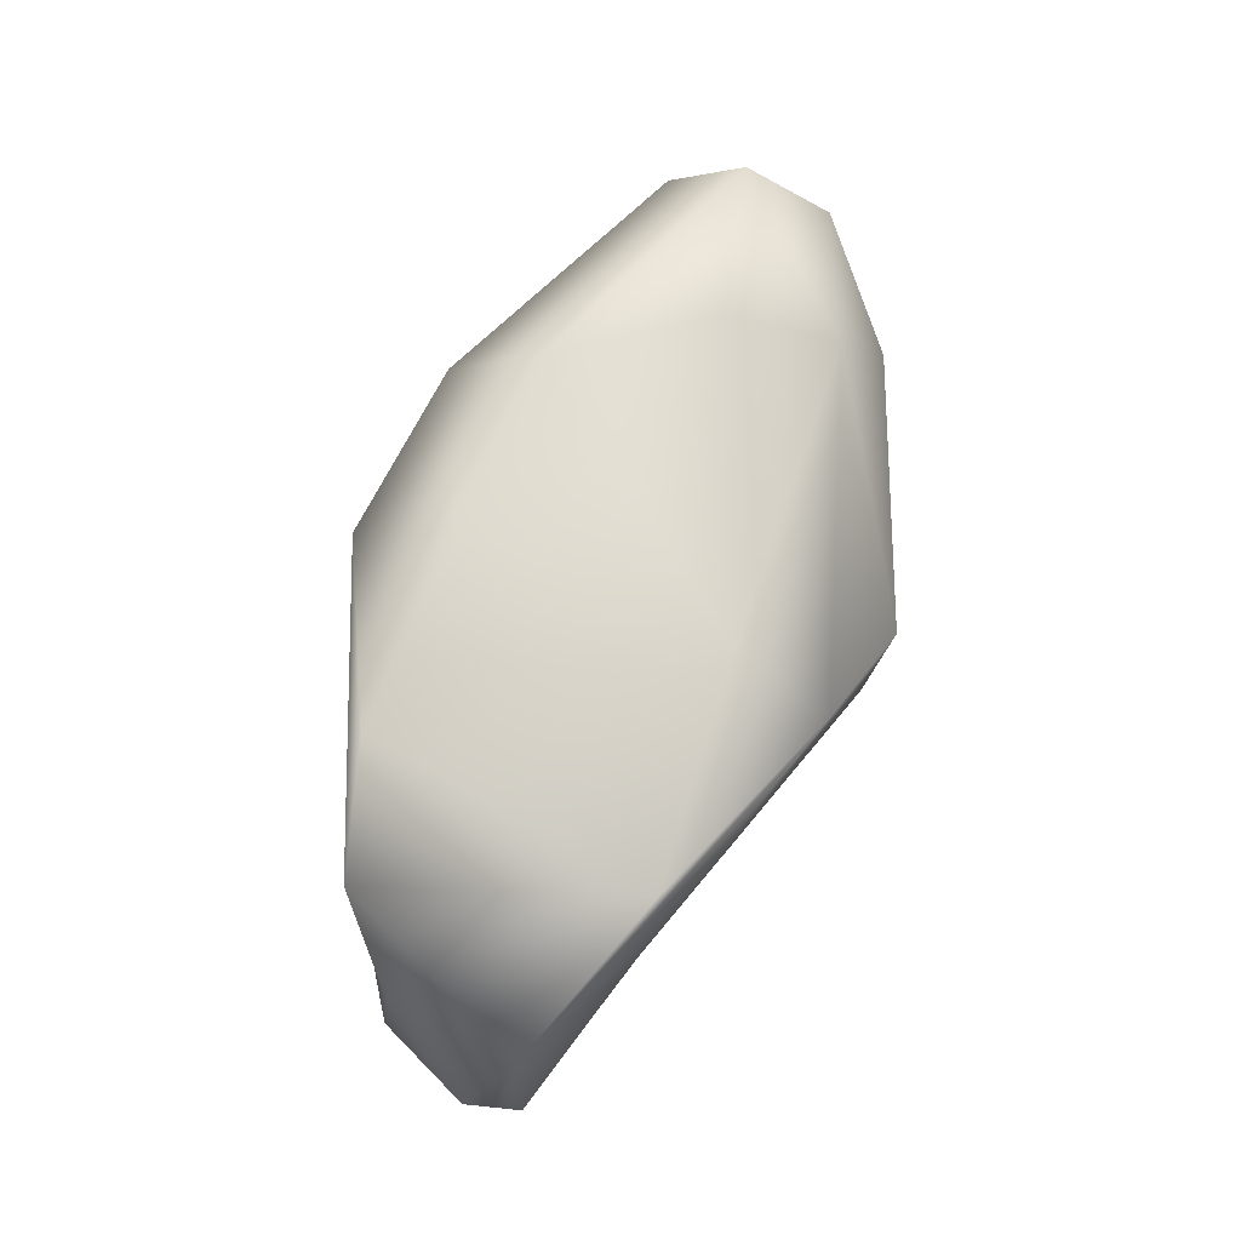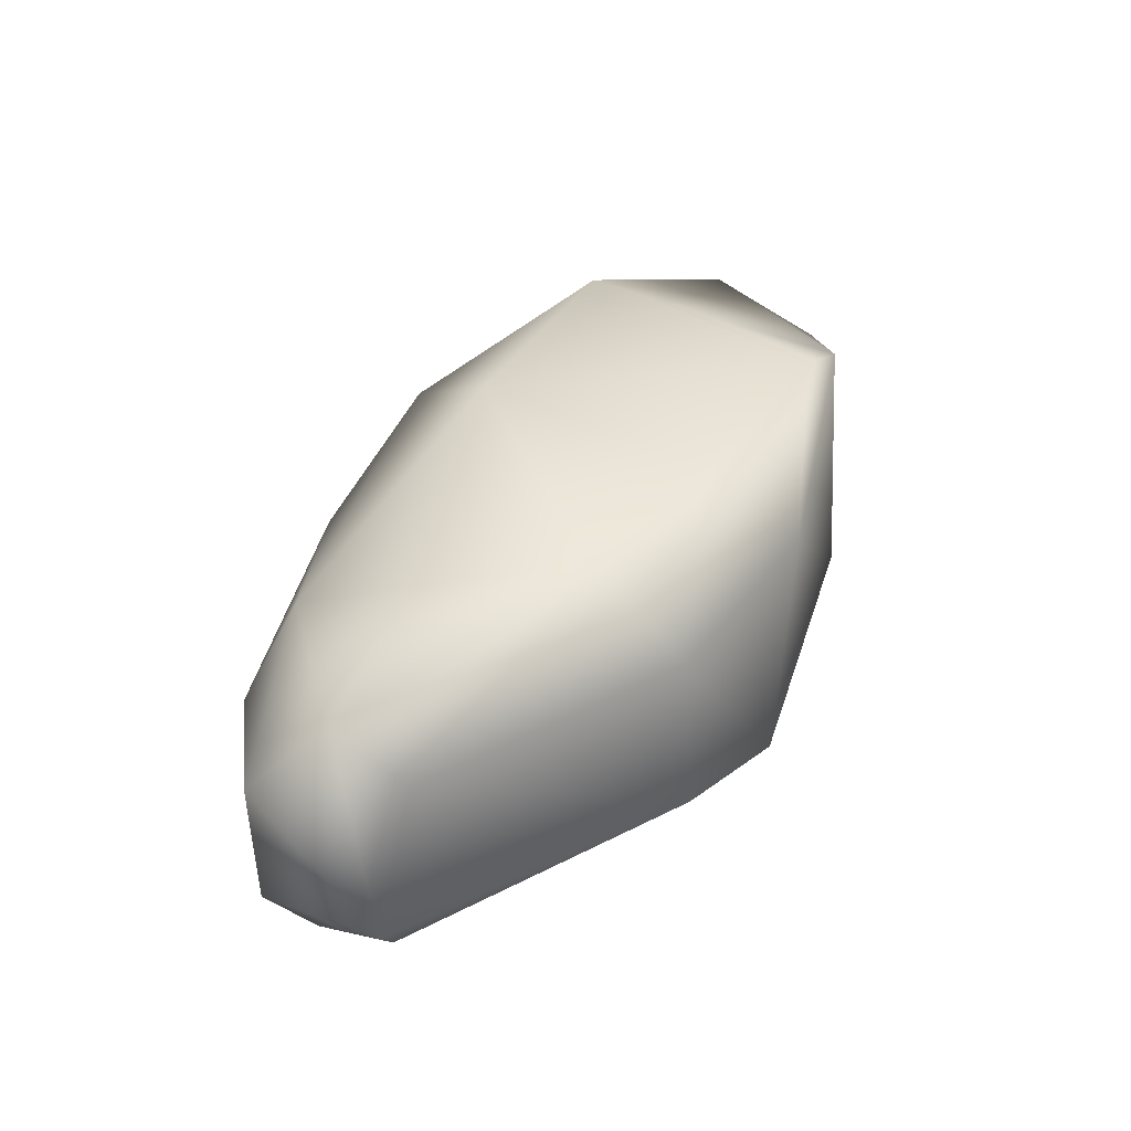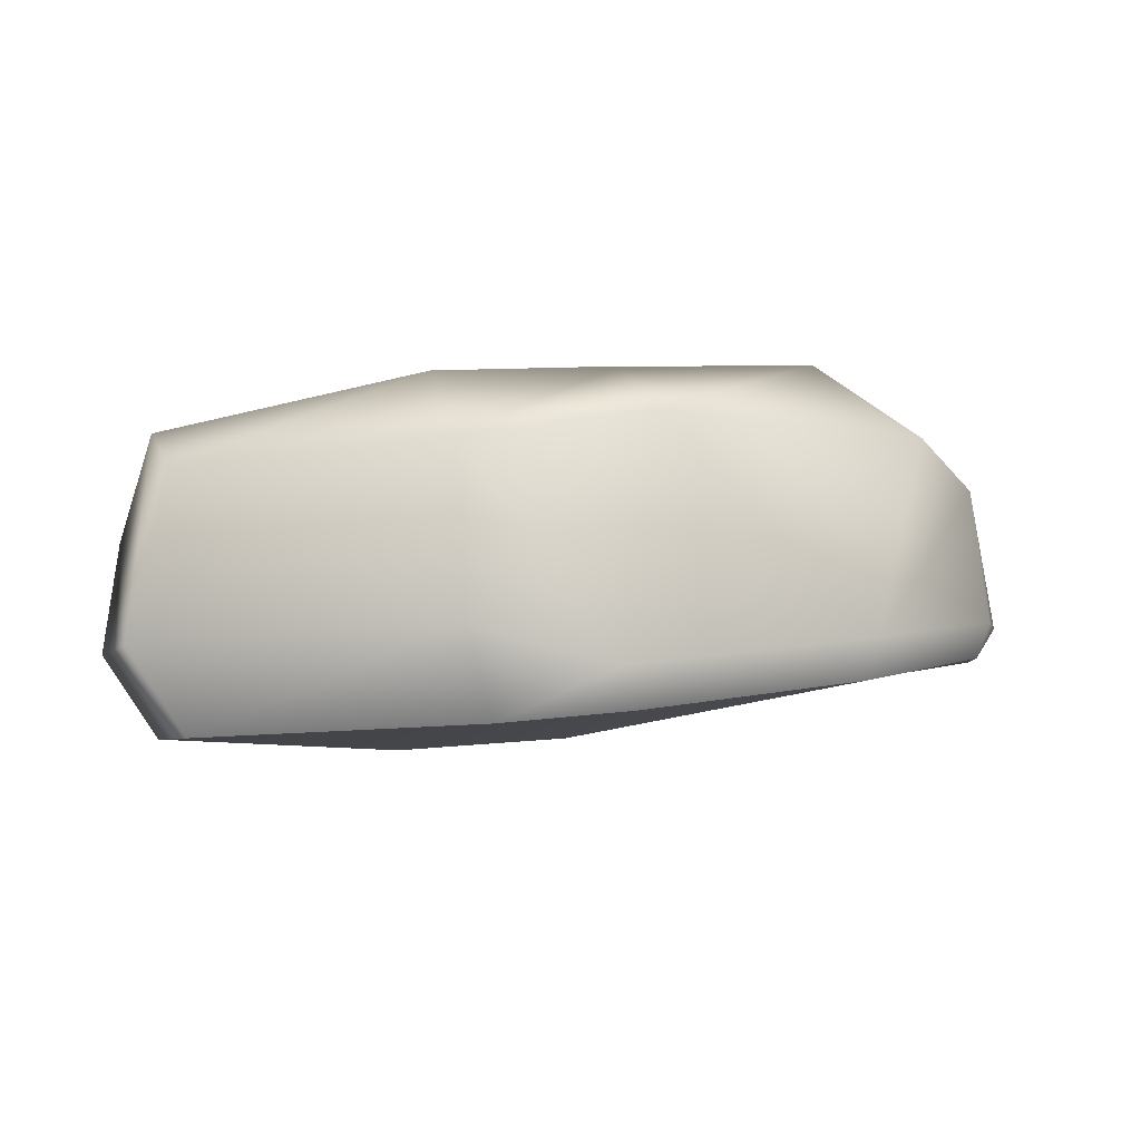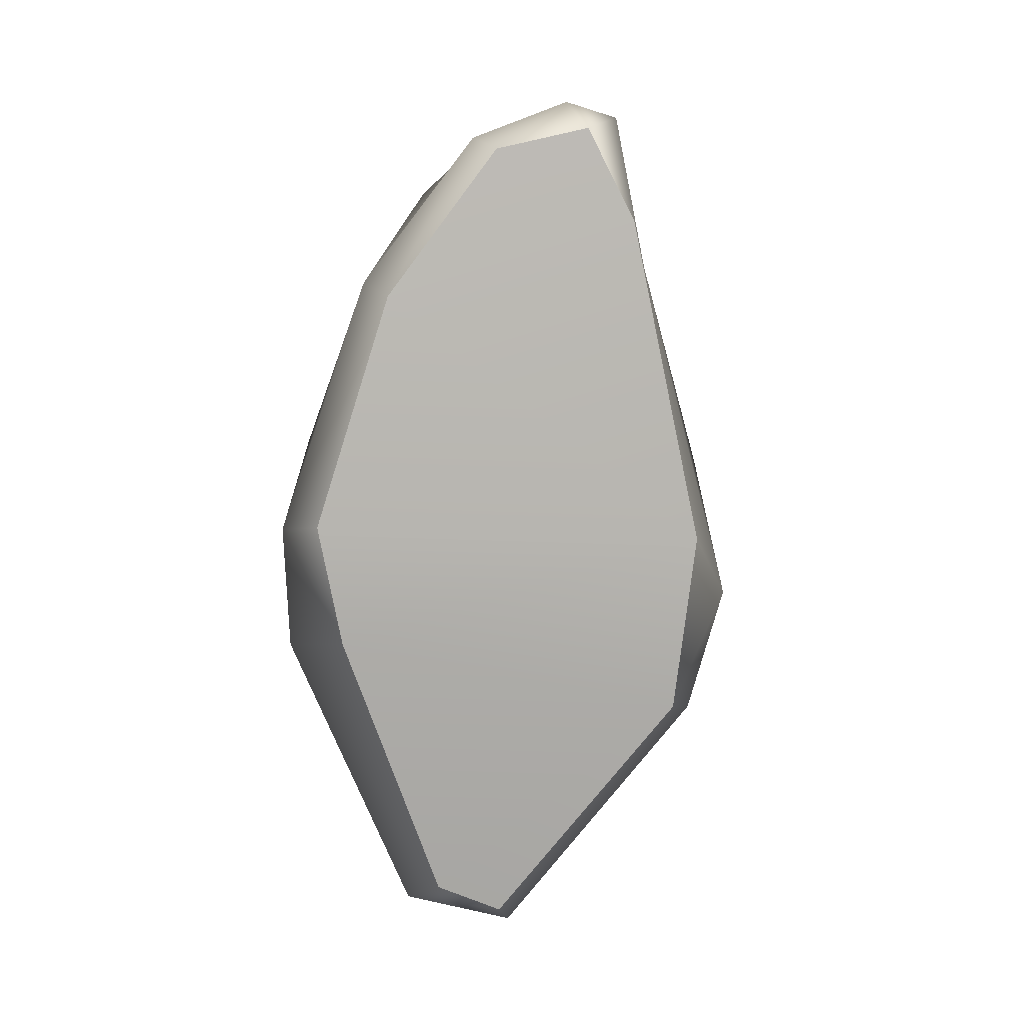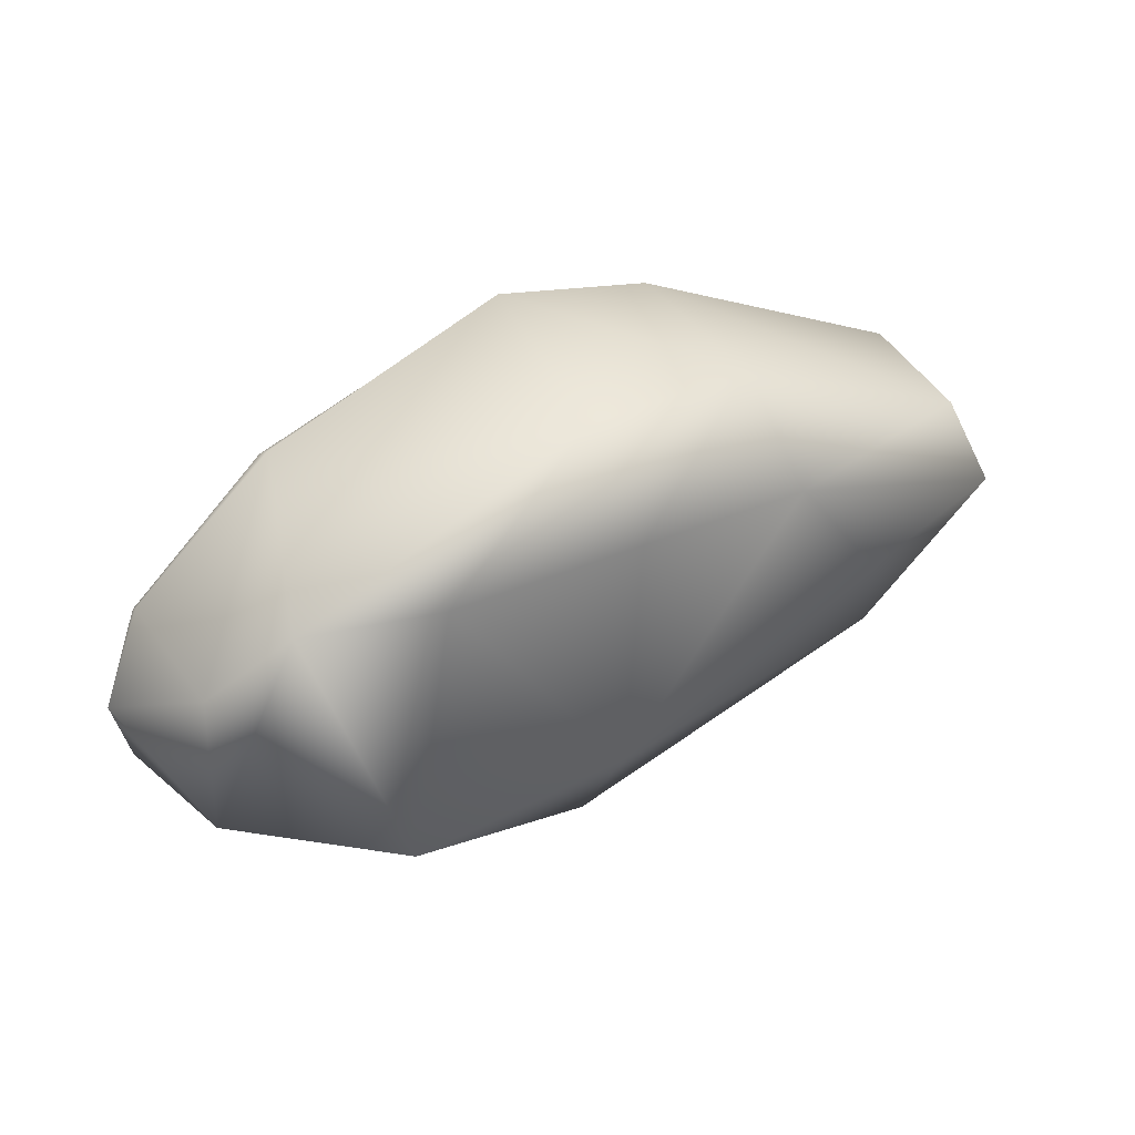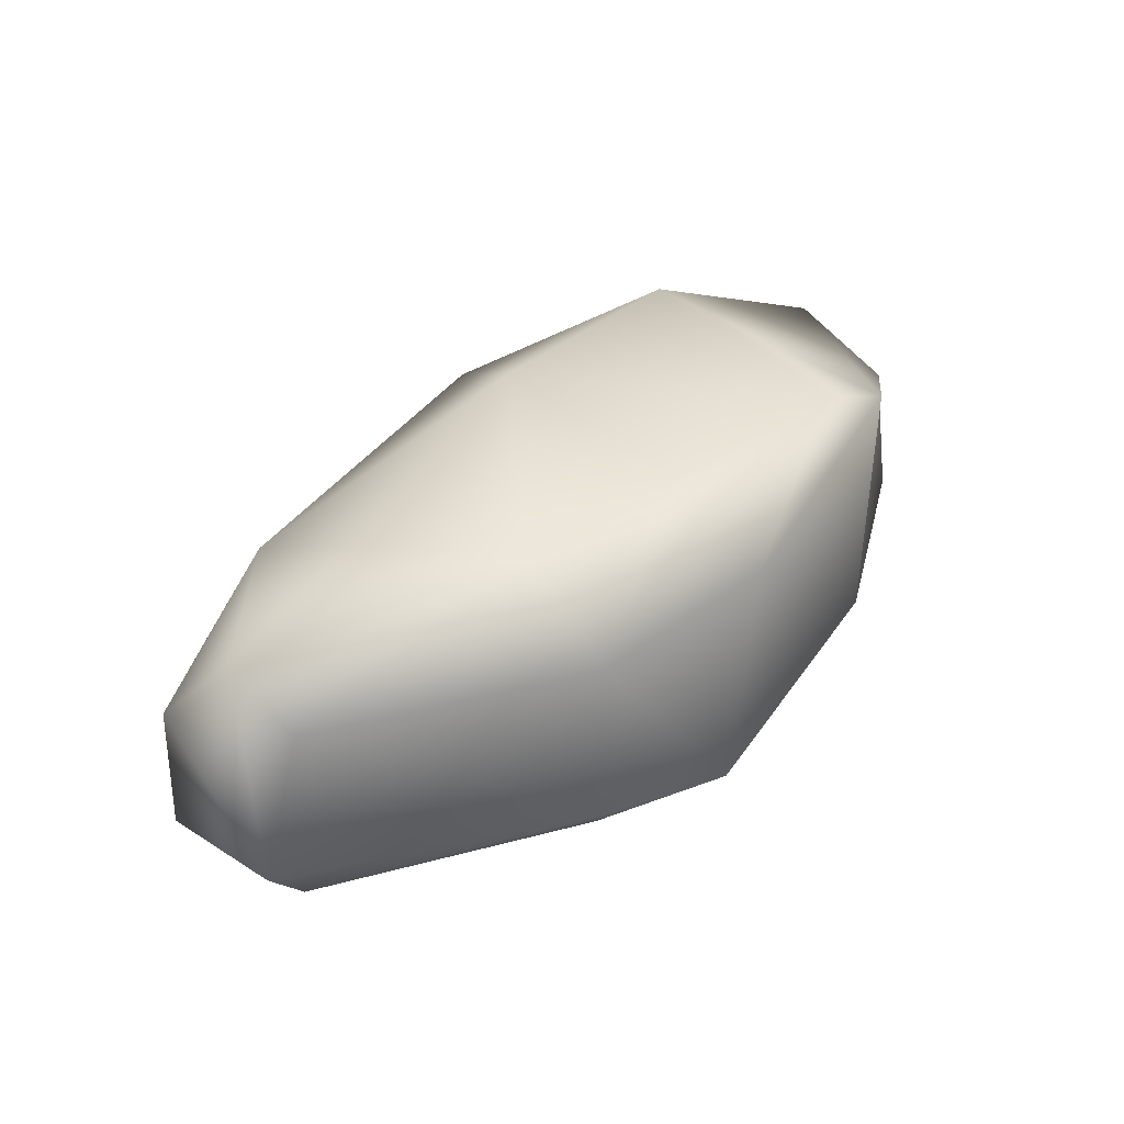
<metadata>
{"format":"obj","ext":"obj","renderer":"f3d","projection":"perspective","resolution":1024,"background":"white","views":[{"elev":75.2,"azim":111.2,"up":"+Y"},{"elev":37.8,"azim":-56.4,"up":"+Y"},{"elev":-10.6,"azim":-10.4,"up":"+Y"},{"elev":-72.5,"azim":86.2,"up":"+Y"},{"elev":36.8,"azim":151.5,"up":"+Z"},{"elev":36.9,"azim":-40.8,"up":"+Y"}]}
</metadata>
<code>
g ENV_S05_FG_StoneHead_stone_D_MO
v 10.12 -0.4287 8.997
v 9.768 -0.9747 8.615
v 9.335 -1.127 10.14
v 9.43 -0.5878 10.55
v 6.828 -1.788 11.82
v 9.238 1.713 10.35
v 9.405 2.131 8.291
v 6.906 -1.146 12.28
v 2.85 -2.472 12.81
v 8.005 2.308 11.46
v 6.661 3.106 7.258
v 2.584 -1.873 13.46
v 0.799 -2.646 12.27
v 3.12 2.074 13.42
v 6.032 3.316 11.91
v 0.2063 -1.306 13.31
v -3.755 -2.755 10.34
v 2.924 2.946 7.507
v 3.202 2.088 5.911
v -2.355 1.954 7.714
v 2.779 3.158 11.83
v 0.06883 1.584 13.18
v -4.725 -1.408 10.91
v -4.186 -2.665 9.217
v -0.1665 2.973 11.7
v -4.17 1.382 11.21
v -1.855 2.72 9.481
v -4.459 2.169 10.05
v -4.931 0.6164 8.711
v -5.134 -1.287 8.998
v -3.105 0.2241 7.102
v -0.4008 -1.622 6.029
v -0.05497 -2.485 6.396
v 1.172 0.3526 5.386
v 3.202 2.088 5.911
v 1.764 -1.388 5.57
v 2.989 -2.196 6.233
v 7.396 -0.5673 7.435
v 8.279 -1.177 7.72
v 9.405 2.131 8.291
v 6.661 3.106 7.258
v 9.89 -0.2229 8.114
v 9.768 -0.9747 8.615
v 10.12 -0.4287 8.997
v -4.186 -2.665 9.217
v -3.755 -2.755 10.34
v -0.05497 -2.485 6.396
v 0.799 -2.646 12.27
v 2.989 -2.196 6.233
v 2.85 -2.472 12.81
v 6.828 -1.788 11.82
v 8.279 -1.177 7.72
v 9.335 -1.127 10.14
v 9.768 -0.9747 8.615
g ENV_S05_FG_StoneHead_stone_D_MO_0
f 3 2 1
f 3 1 4
f 5 3 4
f 6 4 1
f 6 1 7
f 5 4 8
f 8 4 6
f 8 9 5
f 7 10 6
f 8 6 10
f 10 7 11
f 8 12 9
f 12 13 9
f 14 8 10
f 14 12 8
f 10 11 15
f 10 15 14
f 12 16 13
f 16 17 13
f 18 15 11
f 18 11 19
f 18 19 20
f 14 15 21
f 18 21 15
f 22 12 14
f 22 14 21
f 22 16 12
f 16 23 17
f 24 17 23
f 25 21 18
f 22 21 25
f 16 22 26
f 16 26 23
f 26 22 25
f 25 18 27
f 18 20 27
f 26 25 28
f 25 27 28
f 23 26 28
f 28 27 20
f 23 28 29
f 20 29 28
f 30 24 23
f 29 30 23
f 20 31 29
f 31 30 29
f 24 30 32
f 30 31 32
f 24 32 33
f 20 34 31
f 34 32 31
f 20 35 34
f 32 36 33
f 32 34 36
f 36 34 35
f 33 36 37
f 37 36 38
f 35 38 36
f 37 38 39
f 38 35 40
f 40 35 41
f 42 39 38
f 38 40 42
f 43 39 42
f 44 42 40
f 43 42 44
f 47 46 45
f 47 48 46
f 48 47 49
f 48 49 50
f 49 51 50
f 49 52 51
f 52 53 51
f 52 54 53

</code>
